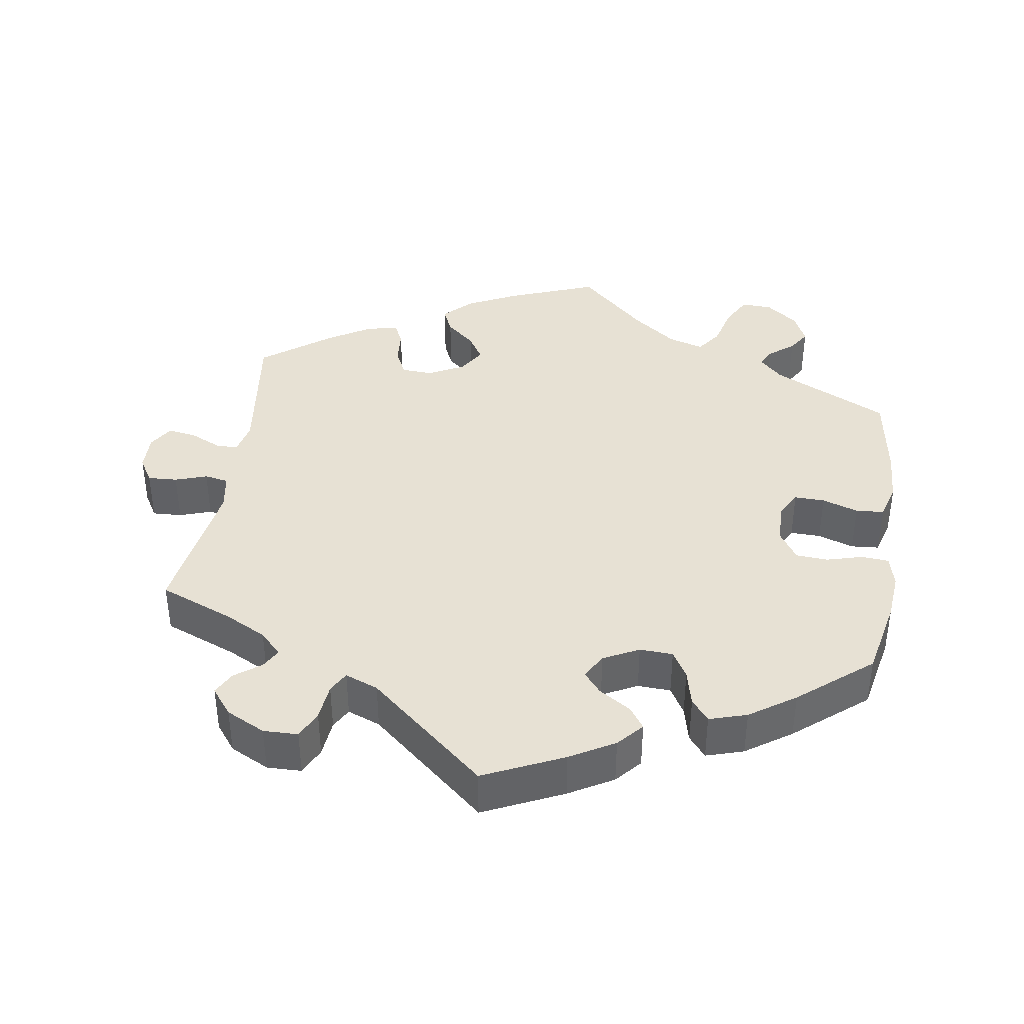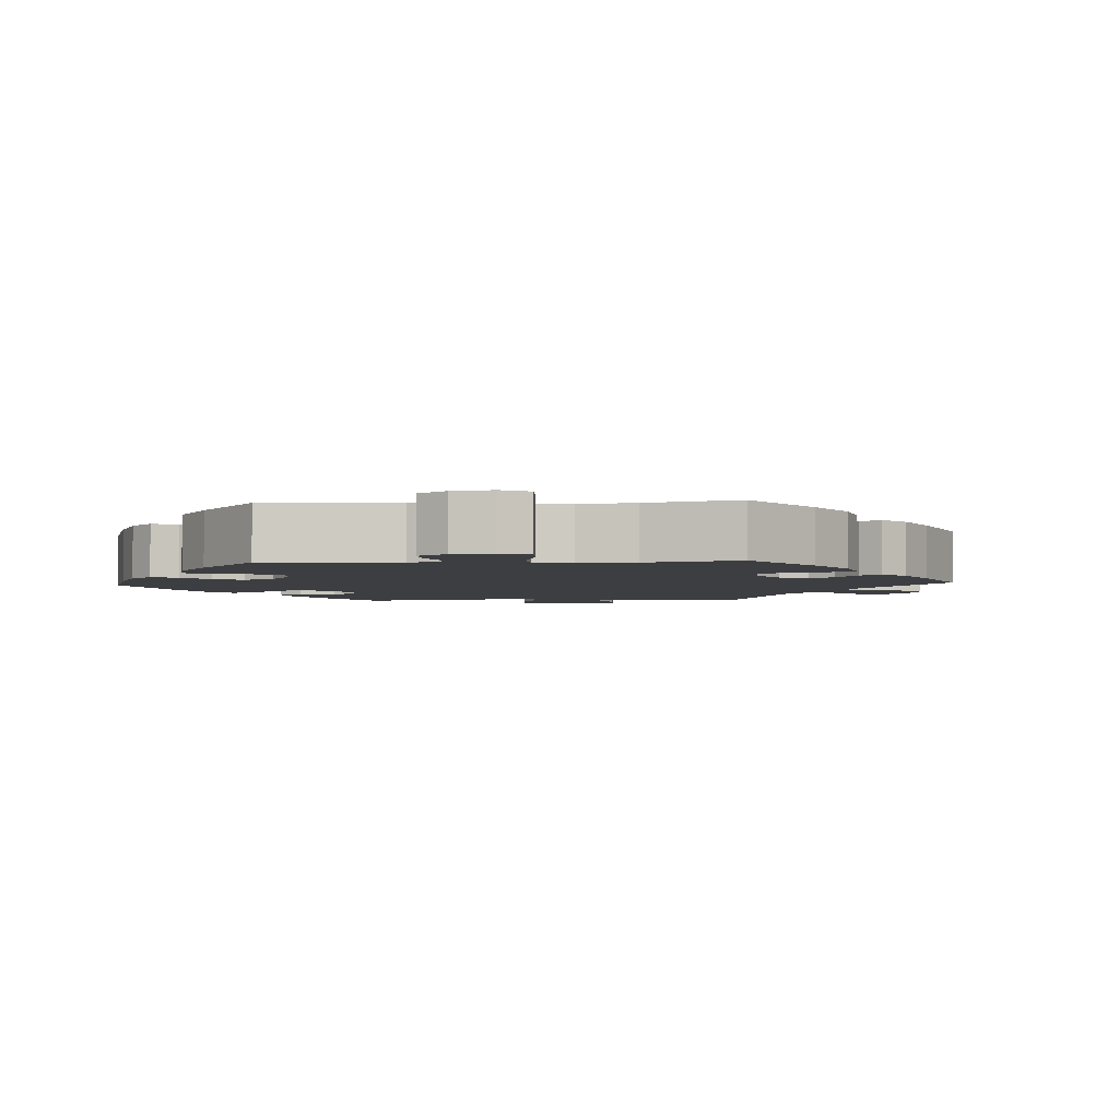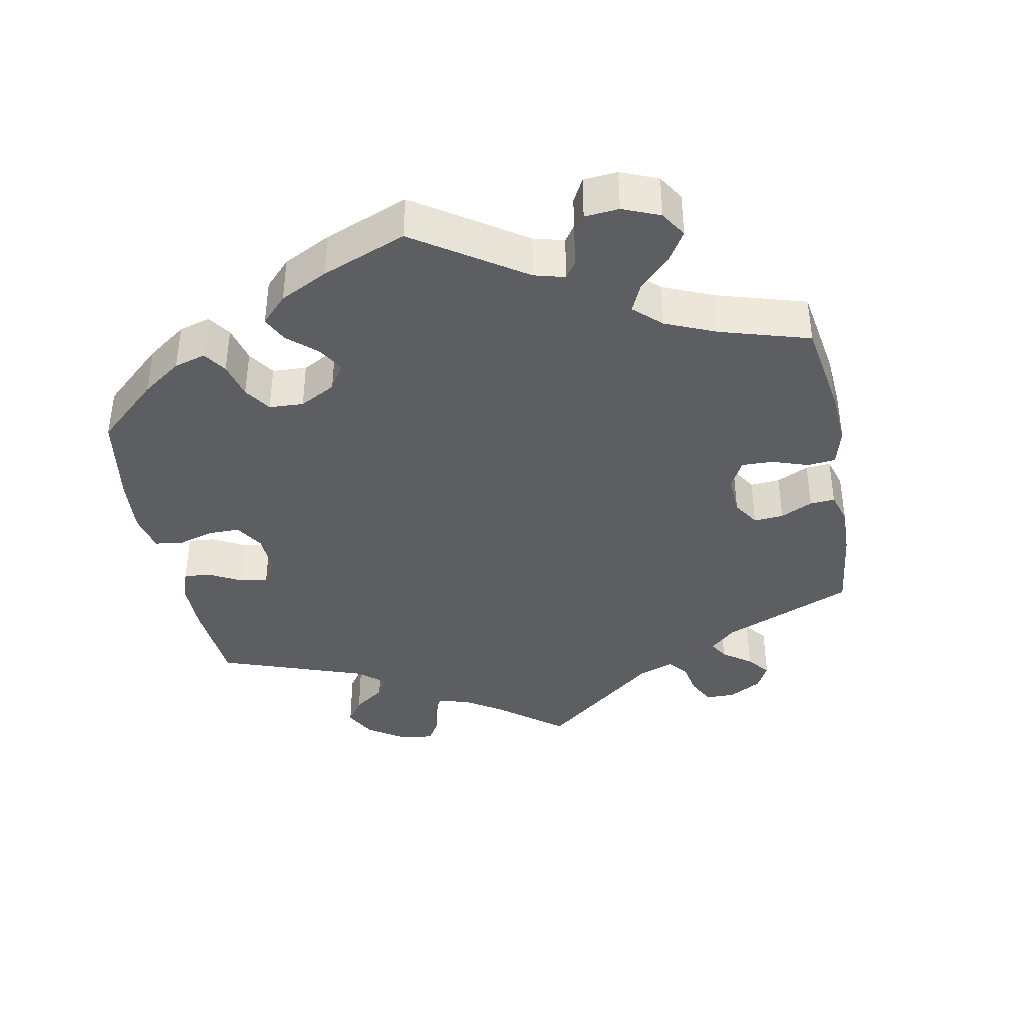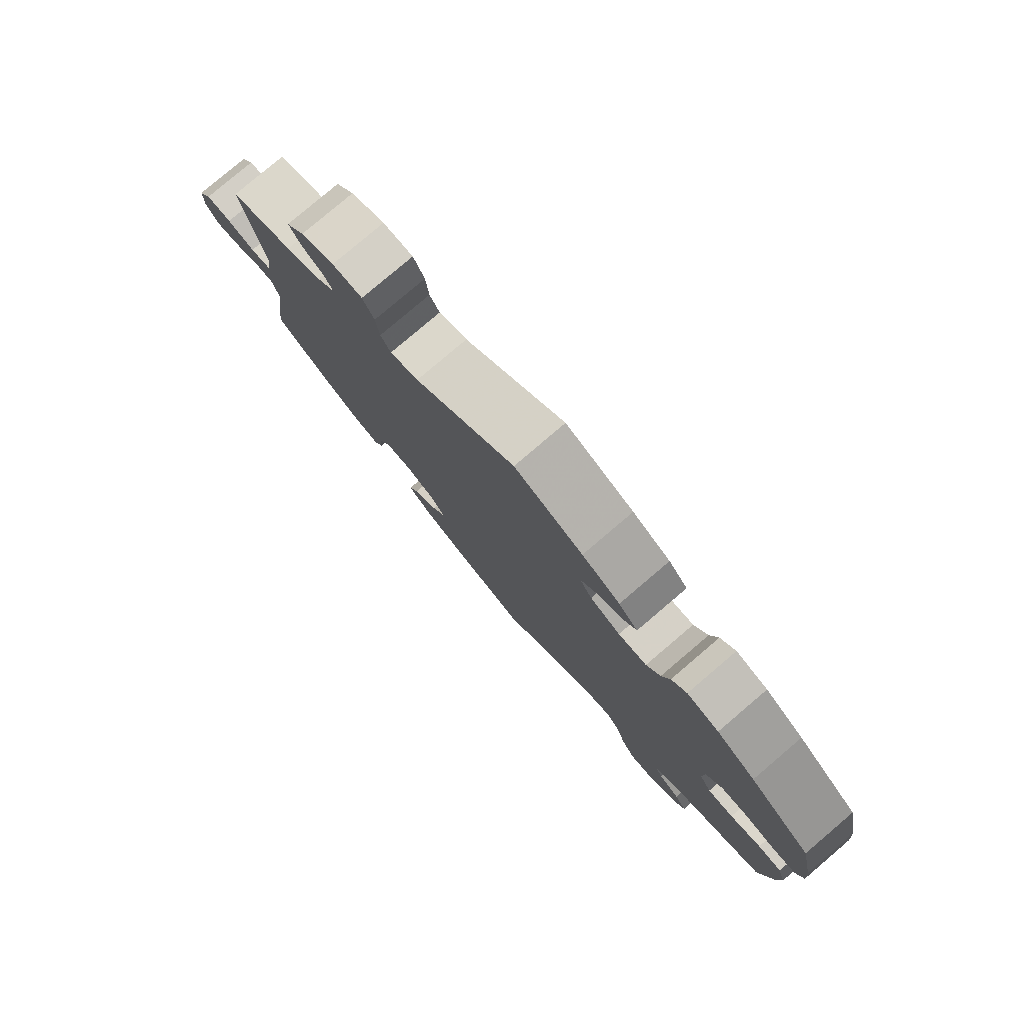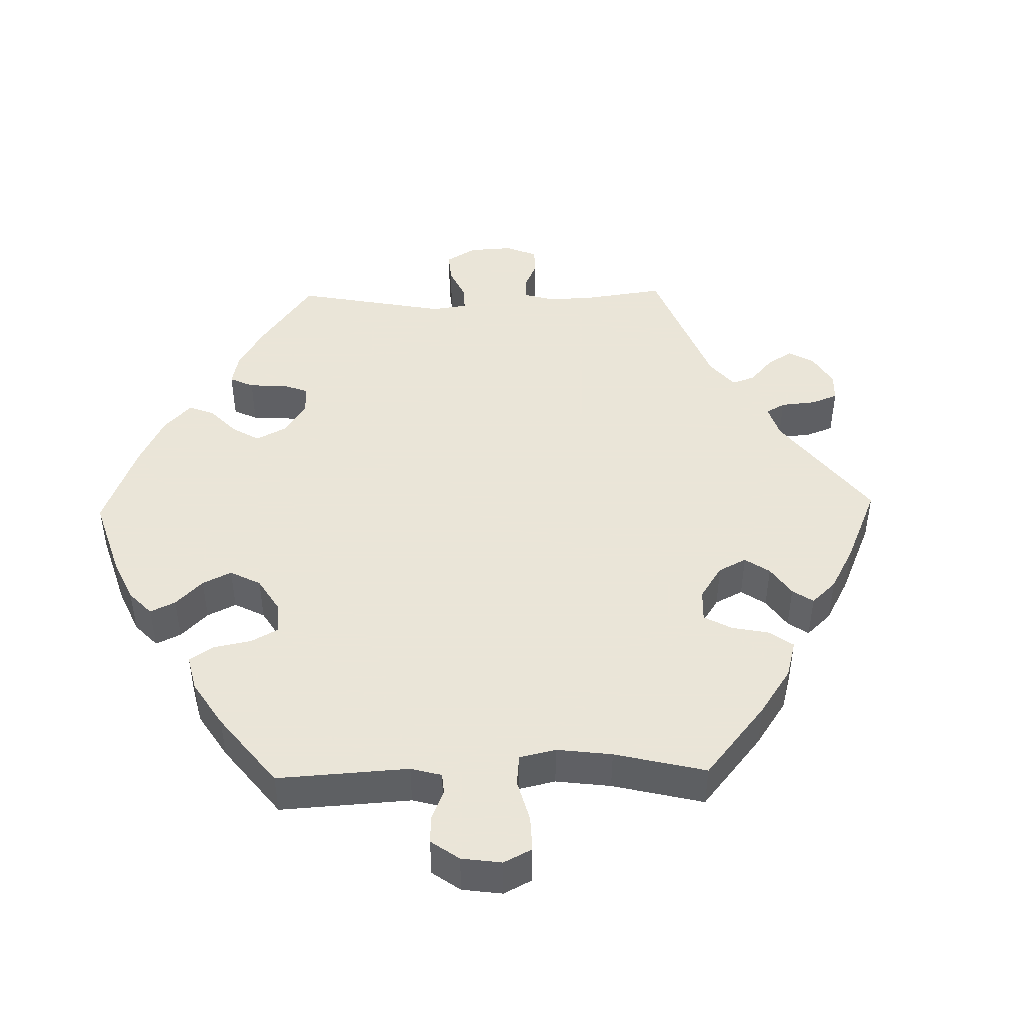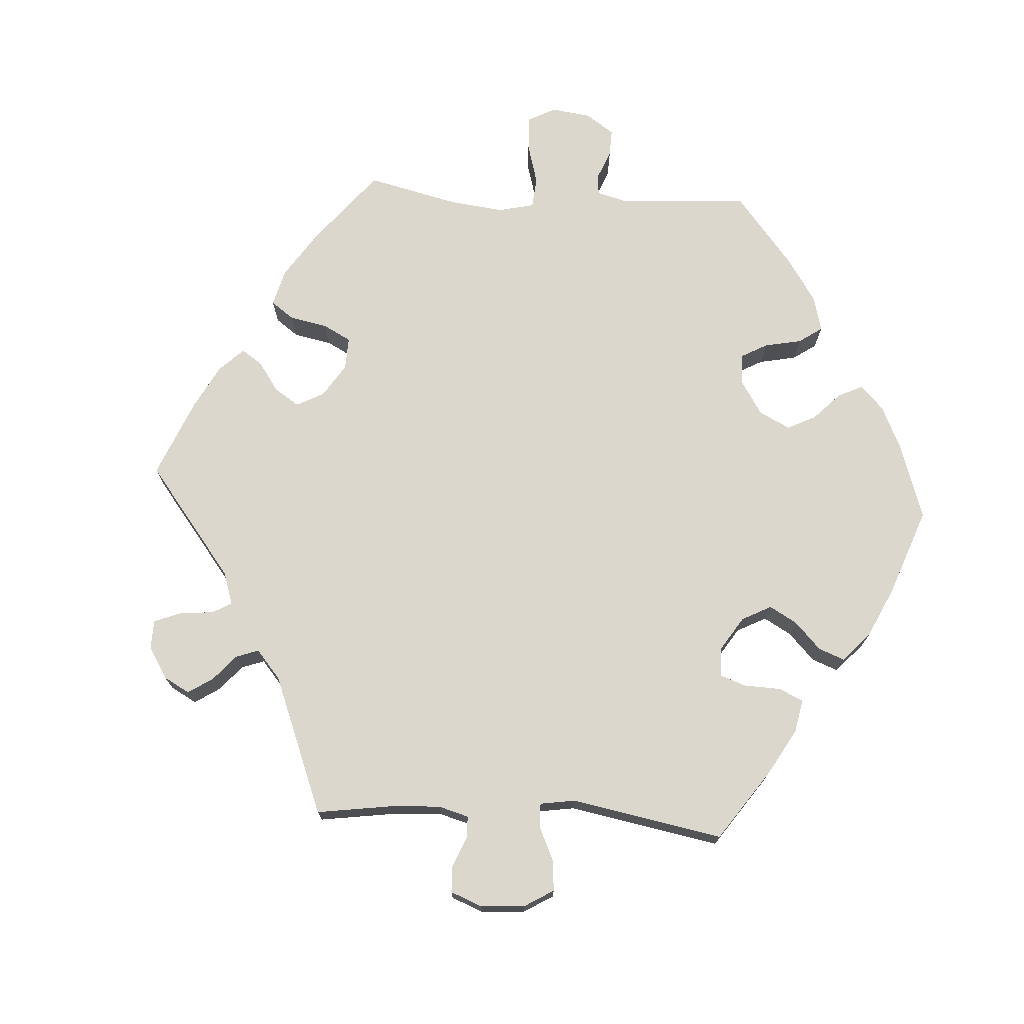
<metadata>
{"format":"obj","ext":"obj","renderer":"f3d","projection":"perspective","resolution":1024,"background":"white","views":[{"elev":39.6,"azim":8.7,"up":"+Y"},{"elev":-3.6,"azim":153.6,"up":"+Y"},{"elev":-39.4,"azim":131.0,"up":"+Y"},{"elev":79.8,"azim":49.6,"up":"+Z"},{"elev":45.5,"azim":148.7,"up":"+Y"},{"elev":72.9,"azim":-26.5,"up":"+Y"}]}
</metadata>
<code>
v 0.338 0.07 -0.369
v 0.307 0.07 -0.4
v 0.319 0.07 -0.426
v 0.354 0.07 -0.453
v 0.374 0.07 -0.485
v 0.354 0.07 -0.528
v 0.31 0.07 -0.562
v 0.267 0.07 -0.564
v 0.244 0.07 -0.521
v 0.229 0.07 -0.463
v 0.204 0.07 -0.428
v 0.155 0.07 -0.443
v 0.094 0.07 -0.489
v 0 0.07 -0.578
v -0.123 0.07 -0.531
v -0.192 0.07 -0.497
v -0.23 0.07 -0.459
v -0.214 0.07 -0.423
v -0.174 0.07 -0.388
v -0.151 0.07 -0.351
v -0.175 0.07 -0.313
v -0.224 0.07 -0.288
v -0.267 0.07 -0.29
v -0.285 0.07 -0.327
v -0.289 0.07 -0.376
v -0.304 0.07 -0.407
v -0.349 0.07 -0.396
v -0.407 0.07 -0.36
v -0.501 0.07 -0.289
v -0.475 0.07 -0.095
v -0.485 0.07 -0.049
v -0.515 0.07 -0.049
v -0.559 0.07 -0.069
v -0.598 0.07 -0.075
v -0.619 0.07 -0.041
v -0.618 0.07 0.01
v -0.597 0.07 0.045
v -0.556 0.07 0.043
v -0.512 0.07 0.028
v -0.479 0.07 0.034
v -0.47 0.07 0.085
v -0.501 0.07 0.289
v -0.399 0.07 0.33
v -0.341 0.07 0.36
v -0.311 0.07 0.391
v -0.326 0.07 0.418
v -0.362 0.07 0.445
v -0.379 0.07 0.477
v -0.35 0.07 0.514
v -0.296 0.07 0.541
v -0.248 0.07 0.54
v -0.23 0.07 0.502
v -0.225 0.07 0.45
v -0.209 0.07 0.421
v -0.163 0.07 0.439
v -0.001 0.07 0.578
v 0.109 0.07 0.527
v 0.17 0.07 0.492
v 0.201 0.07 0.457
v 0.18 0.07 0.427
v 0.136 0.07 0.399
v 0.112 0.07 0.37
v 0.132 0.07 0.335
v 0.181 0.07 0.31
v 0.227 0.07 0.312
v 0.249 0.07 0.35
v 0.261 0.07 0.4
v 0.285 0.07 0.43
v 0.337 0.07 0.414
v 0.4 0.07 0.371
v 0.5 0.07 0.289
v 0.523 0.07 0.179
v 0.529 0.07 0.113
v 0.518 0.07 0.069
v 0.48 0.07 0.066
v 0.43 0.07 0.08
v 0.386 0.07 0.077
v 0.36 0.07 0.037
v 0.358 0.07 -0.019
v 0.378 0.07 -0.057
v 0.42 0.07 -0.056
v 0.47 0.07 -0.039
v 0.509 0.07 -0.042
v 0.523 0.07 -0.091
v 0.519 0.07 -0.165
v 0.5 0.07 -0.289
v 0.338 0 -0.369
v 0.307 0 -0.4
v 0.319 0 -0.426
v 0.354 0 -0.453
v 0.374 0 -0.485
v 0.354 0 -0.528
v 0.31 0 -0.562
v 0.267 0 -0.564
v 0.244 0 -0.521
v 0.229 0 -0.463
v 0.204 0 -0.428
v 0.155 0 -0.443
v 0.094 0 -0.489
v 0 0 -0.578
v -0.123 0 -0.531
v -0.192 0 -0.497
v -0.23 0 -0.459
v -0.214 0 -0.423
v -0.174 0 -0.388
v -0.151 0 -0.351
v -0.175 0 -0.313
v -0.224 0 -0.288
v -0.267 0 -0.29
v -0.285 0 -0.327
v -0.289 0 -0.376
v -0.304 0 -0.407
v -0.349 0 -0.396
v -0.407 0 -0.36
v -0.501 0 -0.289
v -0.475 0 -0.095
v -0.485 0 -0.049
v -0.515 0 -0.049
v -0.559 0 -0.069
v -0.598 0 -0.075
v -0.619 0 -0.041
v -0.618 0 0.01
v -0.597 0 0.045
v -0.556 0 0.043
v -0.512 0 0.028
v -0.479 0 0.034
v -0.47 0 0.085
v -0.501 0 0.289
v -0.399 0 0.33
v -0.341 0 0.36
v -0.311 0 0.391
v -0.326 0 0.418
v -0.362 0 0.445
v -0.379 0 0.477
v -0.35 0 0.514
v -0.296 0 0.541
v -0.248 0 0.54
v -0.23 0 0.502
v -0.225 0 0.45
v -0.209 0 0.421
v -0.163 0 0.439
v -0.001 0 0.578
v 0.109 0 0.527
v 0.17 0 0.492
v 0.201 0 0.457
v 0.18 0 0.427
v 0.136 0 0.399
v 0.112 0 0.37
v 0.132 0 0.335
v 0.181 0 0.31
v 0.227 0 0.312
v 0.249 0 0.35
v 0.261 0 0.4
v 0.285 0 0.43
v 0.337 0 0.414
v 0.4 0 0.371
v 0.5 0 0.289
v 0.523 0 0.179
v 0.529 0 0.113
v 0.518 0 0.069
v 0.48 0 0.066
v 0.43 0 0.08
v 0.386 0 0.077
v 0.36 0 0.037
v 0.358 0 -0.019
v 0.378 0 -0.057
v 0.42 0 -0.056
v 0.47 0 -0.039
v 0.509 0 -0.042
v 0.523 0 -0.091
v 0.519 0 -0.165
v 0.5 0 -0.289
f 85 86 1
f 84 85 1 2
f 81 82 83 84
f 80 81 84 2
f 79 80 2
f 78 79 2
f 73 74 75 76
f 73 76 77
f 72 73 77
f 71 72 77
f 70 71 77 78
f 66 67 68 69
f 65 66 69 70
f 58 59 60 61
f 58 61 62
f 55 56 57 58
f 54 55 58 62
f 50 51 52 53
f 50 53 54
f 49 50 54
f 46 47 48 49
f 45 46 49 54
f 44 45 54 62
f 41 42 43
f 40 41 43 44
f 36 37 38 39
f 34 35 36 39
f 32 33 34 39
f 31 32 39 40
f 30 31 40 44
f 24 25 26 27
f 23 24 27 28
f 16 17 18 19
f 16 19 20
f 13 14 15 16
f 12 13 16 20
f 11 12 20 21
f 7 8 9 10
f 7 10 11
f 6 7 11
f 3 4 5 6
f 2 3 6 11
f 65 70 78 2
f 30 44 62 63
f 30 63 64
f 23 28 29 30
f 22 23 30 64
f 21 22 64 65
f 2 11 21 65
f 87 172 171
f 88 87 171 170
f 170 169 168 167
f 88 170 167 166
f 88 166 165
f 88 165 164
f 162 161 160 159
f 163 162 159
f 163 159 158
f 163 158 157
f 164 163 157 156
f 155 154 153 152
f 156 155 152 151
f 147 146 145 144
f 148 147 144
f 144 143 142 141
f 148 144 141 140
f 139 138 137 136
f 140 139 136
f 140 136 135
f 135 134 133 132
f 140 135 132 131
f 148 140 131 130
f 129 128 127
f 130 129 127 126
f 125 124 123 122
f 125 122 121 120
f 125 120 119 118
f 126 125 118 117
f 130 126 117 116
f 113 112 111 110
f 114 113 110 109
f 105 104 103 102
f 106 105 102
f 102 101 100 99
f 106 102 99 98
f 107 106 98 97
f 96 95 94 93
f 97 96 93
f 97 93 92
f 92 91 90 89
f 97 92 89 88
f 88 164 156 151
f 149 148 130 116
f 150 149 116
f 116 115 114 109
f 150 116 109 108
f 151 150 108 107
f 151 107 97 88
f 1 87 88 2
f 2 88 89 3
f 3 89 90 4
f 4 90 91 5
f 5 91 92 6
f 6 92 93 7
f 7 93 94 8
f 8 94 95 9
f 9 95 96 10
f 10 96 97 11
f 11 97 98 12
f 12 98 99 13
f 13 99 100 14
f 14 100 101 15
f 15 101 102 16
f 16 102 103 17
f 17 103 104 18
f 18 104 105 19
f 19 105 106 20
f 20 106 107 21
f 21 107 108 22
f 22 108 109 23
f 23 109 110 24
f 24 110 111 25
f 25 111 112 26
f 26 112 113 27
f 27 113 114 28
f 28 114 115 29
f 29 115 116 30
f 30 116 117 31
f 31 117 118 32
f 32 118 119 33
f 33 119 120 34
f 34 120 121 35
f 35 121 122 36
f 36 122 123 37
f 37 123 124 38
f 38 124 125 39
f 39 125 126 40
f 40 126 127 41
f 41 127 128 42
f 42 128 129 43
f 43 129 130 44
f 44 130 131 45
f 45 131 132 46
f 46 132 133 47
f 47 133 134 48
f 48 134 135 49
f 49 135 136 50
f 50 136 137 51
f 51 137 138 52
f 52 138 139 53
f 53 139 140 54
f 54 140 141 55
f 55 141 142 56
f 56 142 143 57
f 57 143 144 58
f 58 144 145 59
f 59 145 146 60
f 60 146 147 61
f 61 147 148 62
f 62 148 149 63
f 63 149 150 64
f 64 150 151 65
f 65 151 152 66
f 66 152 153 67
f 67 153 154 68
f 68 154 155 69
f 69 155 156 70
f 70 156 157 71
f 71 157 158 72
f 72 158 159 73
f 73 159 160 74
f 74 160 161 75
f 75 161 162 76
f 76 162 163 77
f 77 163 164 78
f 78 164 165 79
f 79 165 166 80
f 80 166 167 81
f 81 167 168 82
f 82 168 169 83
f 83 169 170 84
f 84 170 171 85
f 85 171 172 86
f 86 172 87 1

</code>
